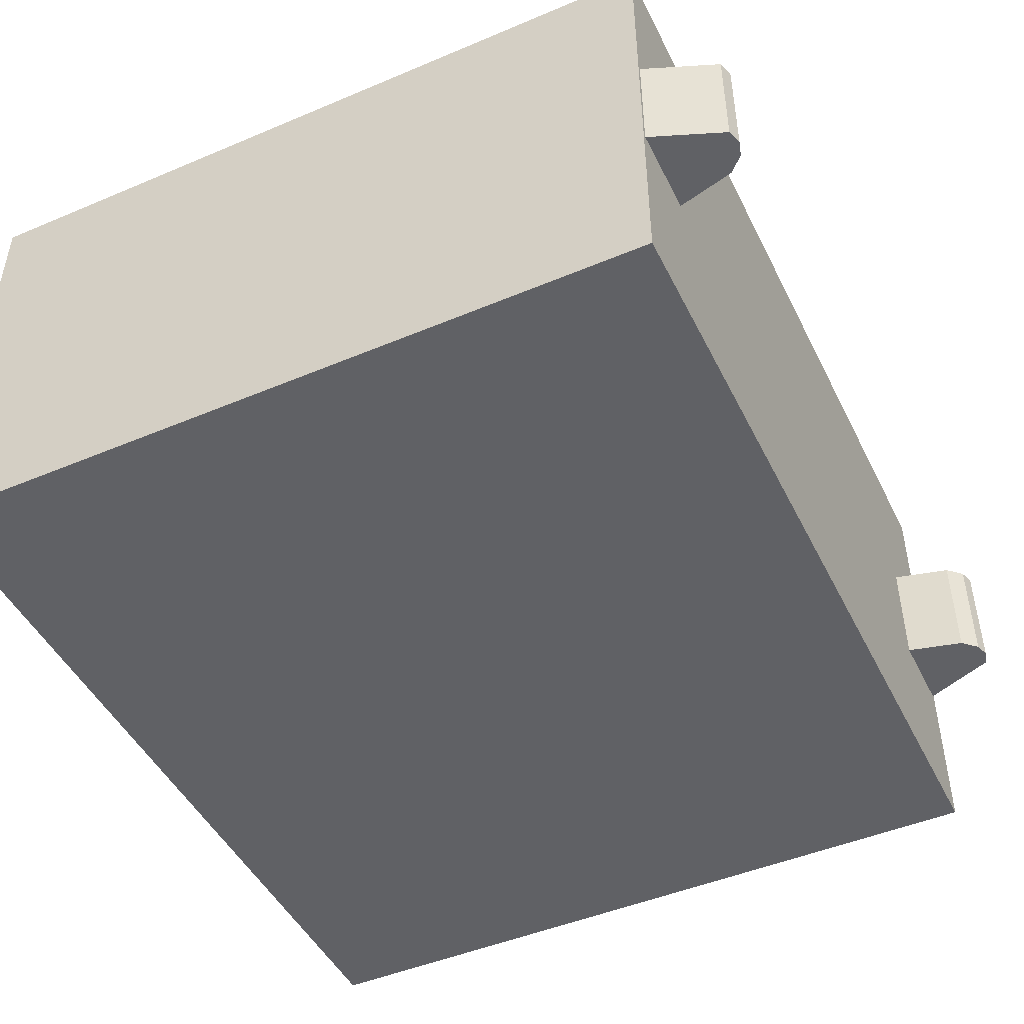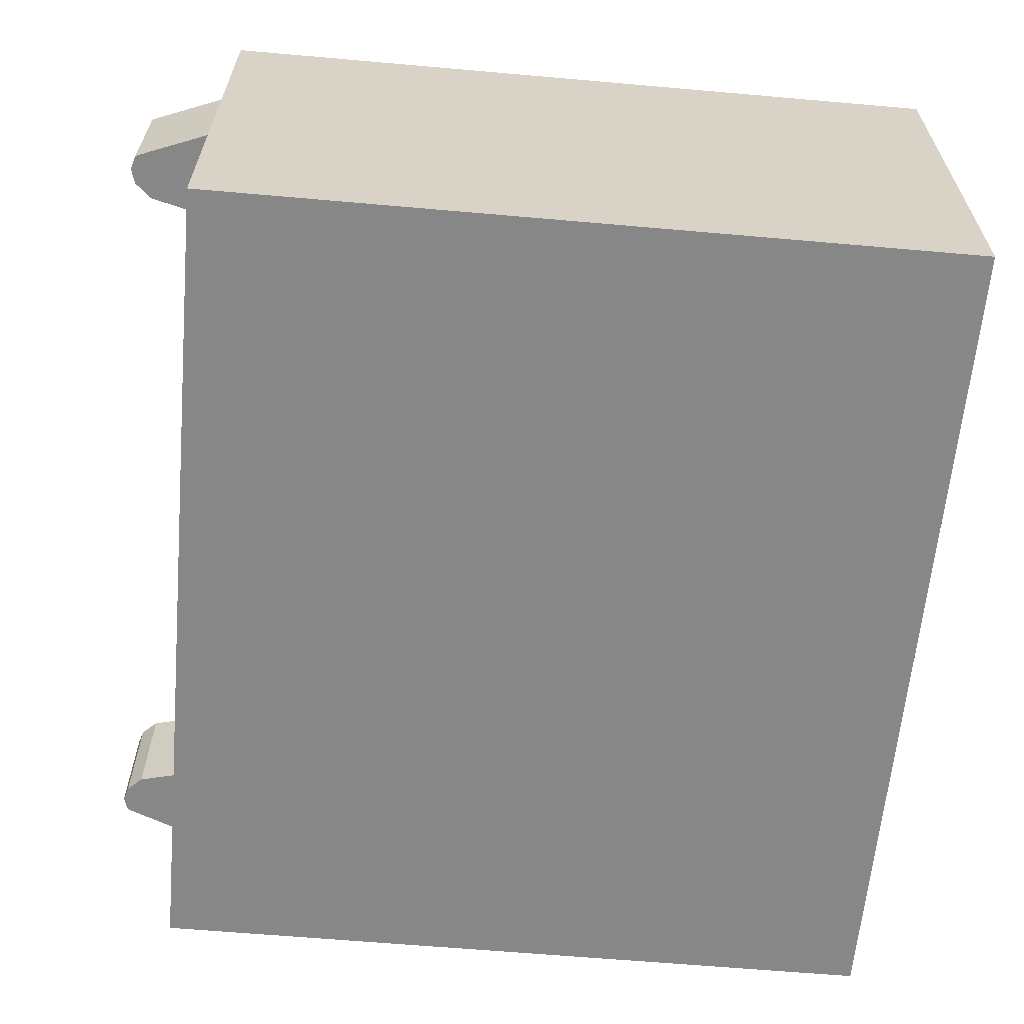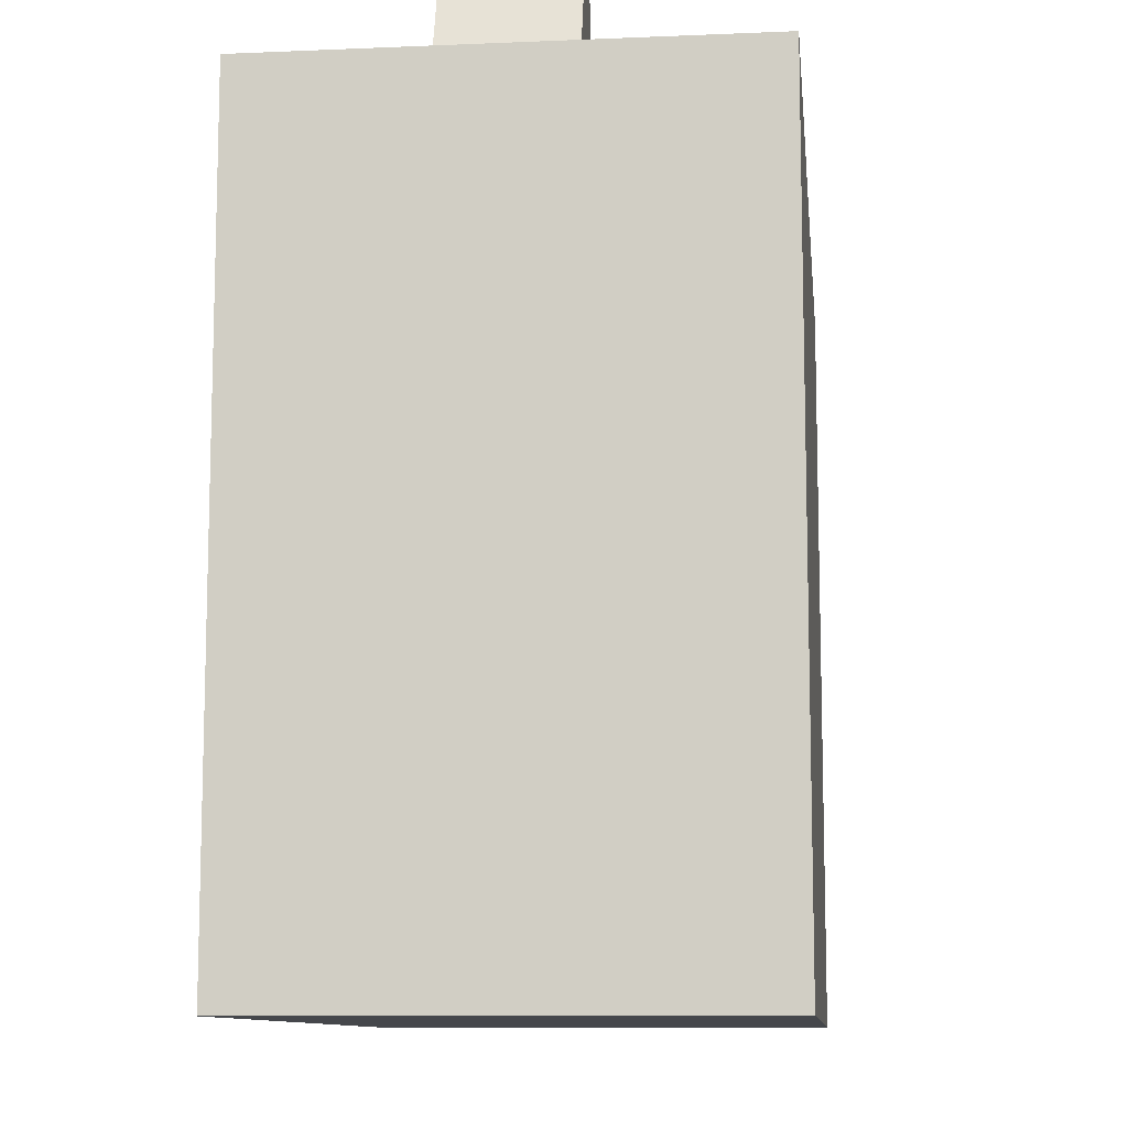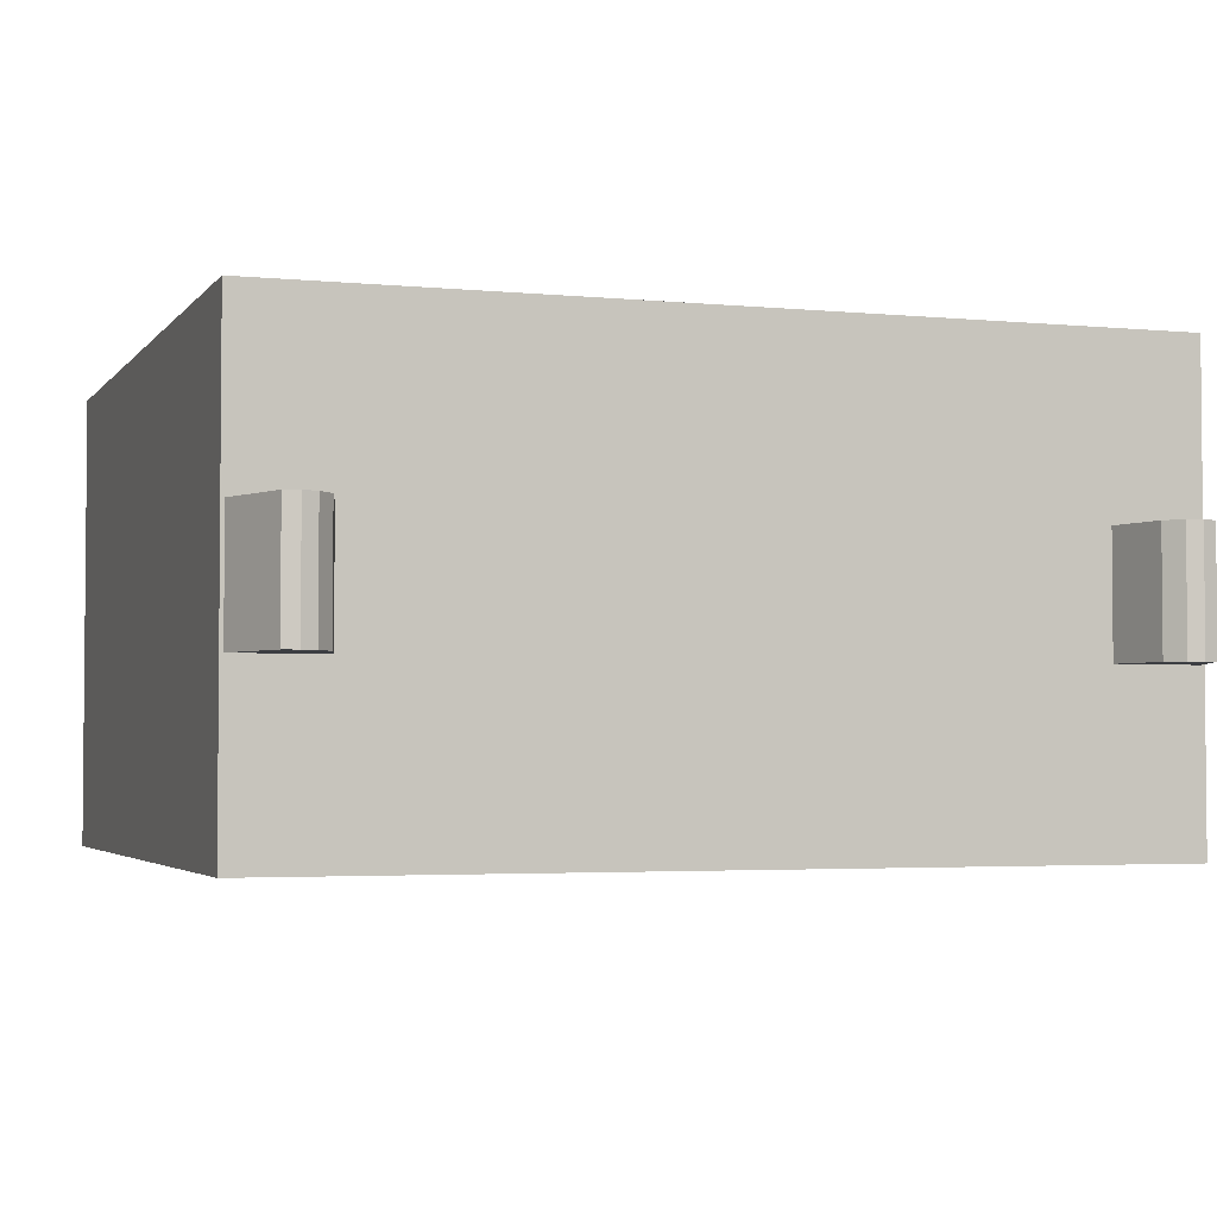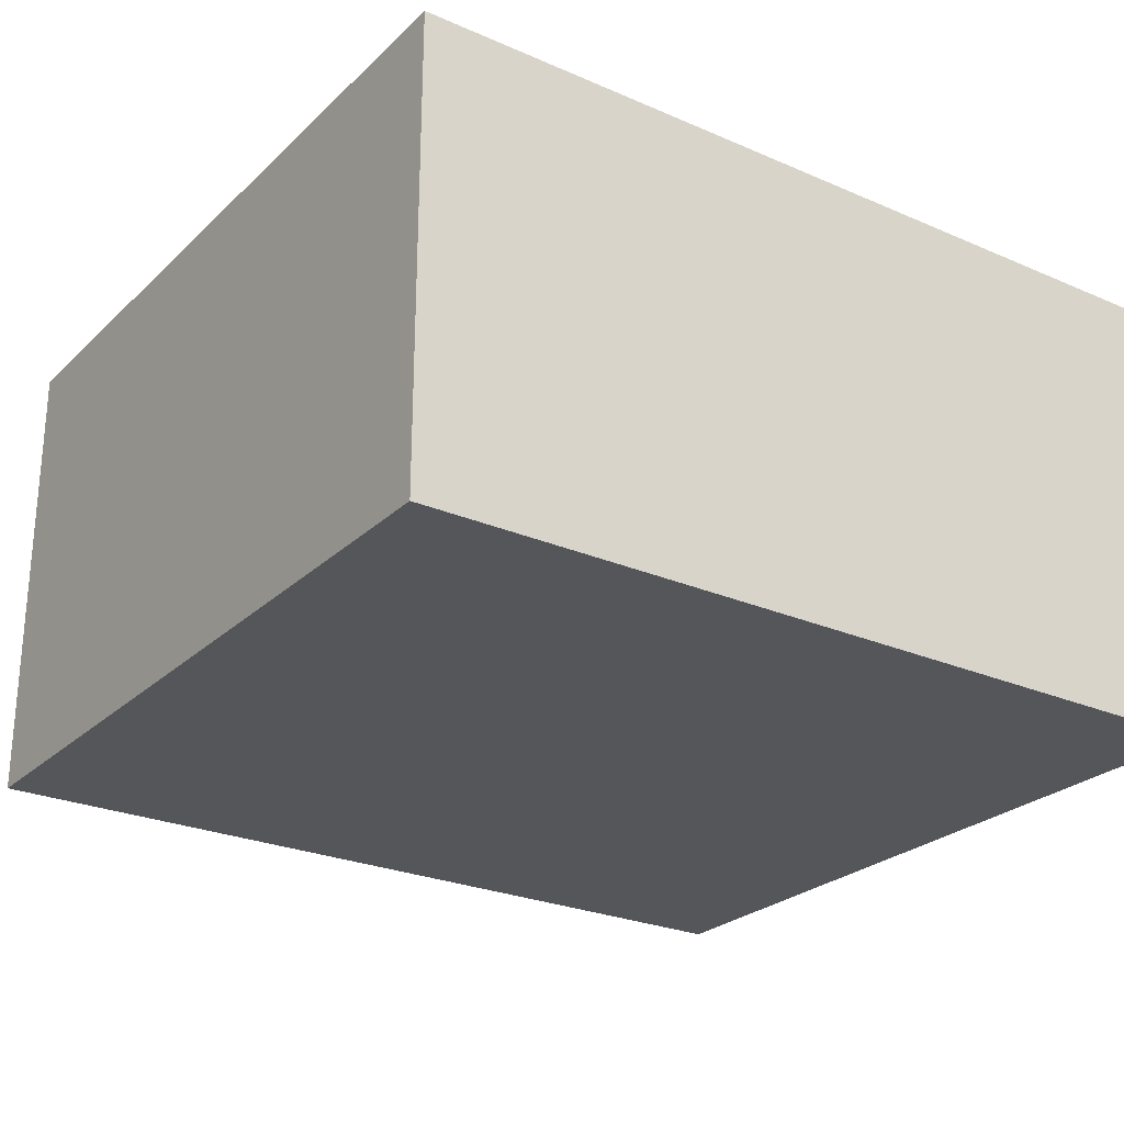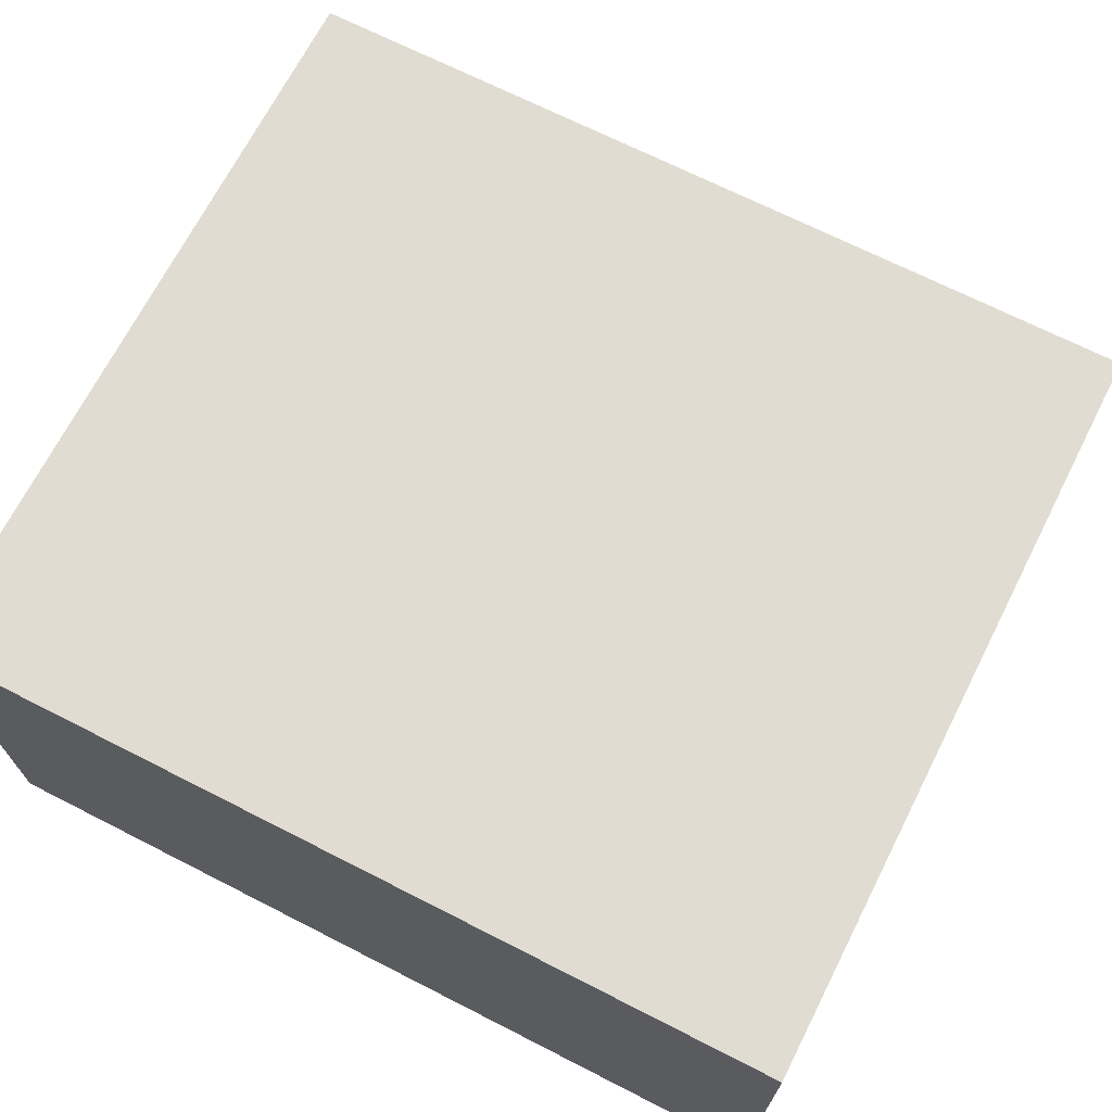
<metadata>
{"format":"obj","ext":"obj","renderer":"f3d","projection":"perspective","resolution":1024,"background":"white","views":[{"elev":-47.2,"azim":115.5,"up":"+Z"},{"elev":-62.5,"azim":-95.1,"up":"+Z"},{"elev":-10.4,"azim":-83.9,"up":"+Y"},{"elev":-3.2,"azim":161.2,"up":"+Z"},{"elev":-25.6,"azim":-34.7,"up":"+Z"},{"elev":69.3,"azim":27.0,"up":"+Z"}]}
</metadata>
<code>
o palm_palm_base
v 0.03 0 -0.0161
v -0.03 0 -0.0161
v -0.03 0 0.0161
v 0.03 0 0.0161
v 0.03 -0.053 -0.0161
v -0.03 -0.053 -0.0161
v -0.03 -0.053 0.0161
v 0.03 -0.053 0.0161
f 2 4 1
f 7 5 8
f 8 1 4
f 5 2 1
f 6 3 2
f 7 4 3
f 2 3 4
f 7 6 5
f 8 5 1
f 5 6 2
f 6 7 3
f 7 8 4
o palm_joint_0
v 0.02375 0 -0.00415
v 0.02475 0.004025 -0.00415
v 0.02575 0.005091 -0.00415
v 0.02675 0.0054 -0.00415
v 0.02775 0.005091 -0.00415
v 0.02975 0 -0.00415
v 0.02375 0 0.00415
v 0.02475 0.004025 0.00415
v 0.02575 0.005091 0.00415
v 0.02675 0.0054 0.00415
v 0.02775 0.005091 0.00415
v 0.02975 0 0.00415
f 13 14 10
f 17 16 19
f 15 10 9
f 16 11 10
f 17 12 11
f 18 13 12
f 19 14 13
f 14 15 9
f 14 9 10
f 10 11 13
f 11 12 13
f 15 20 16
f 20 19 16
f 19 18 17
f 15 16 10
f 16 17 11
f 17 18 12
f 18 19 13
f 19 20 14
f 14 20 15
o palm_joint_1
v -0.02375 0 0.00415
v -0.02475 0.004025 0.00415
v -0.02575 0.005091 0.00415
v -0.02675 0.0054 0.00415
v -0.02775 0.005091 0.00415
v -0.02975 0 0.00415
v -0.02375 0 -0.00415
v -0.02475 0.004025 -0.00415
v -0.02575 0.005091 -0.00415
v -0.02675 0.0054 -0.00415
v -0.02775 0.005091 -0.00415
v -0.02975 0 -0.00415
f 25 26 22
f 29 28 31
f 27 22 21
f 28 23 22
f 29 24 23
f 30 25 24
f 31 26 25
f 26 27 21
f 26 21 22
f 22 23 25
f 23 24 25
f 27 32 28
f 32 31 28
f 31 30 29
f 27 28 22
f 28 29 23
f 29 30 24
f 30 31 25
f 31 32 26
f 26 32 27

</code>
